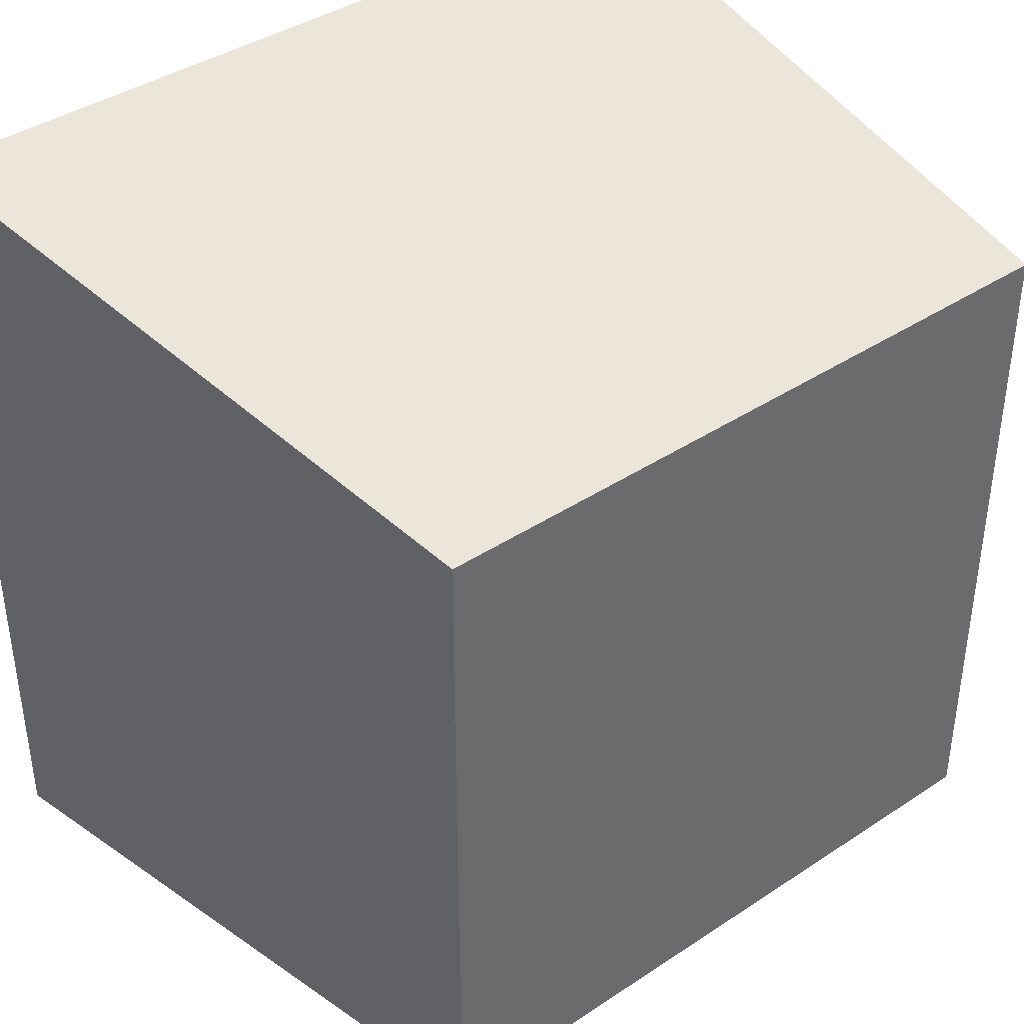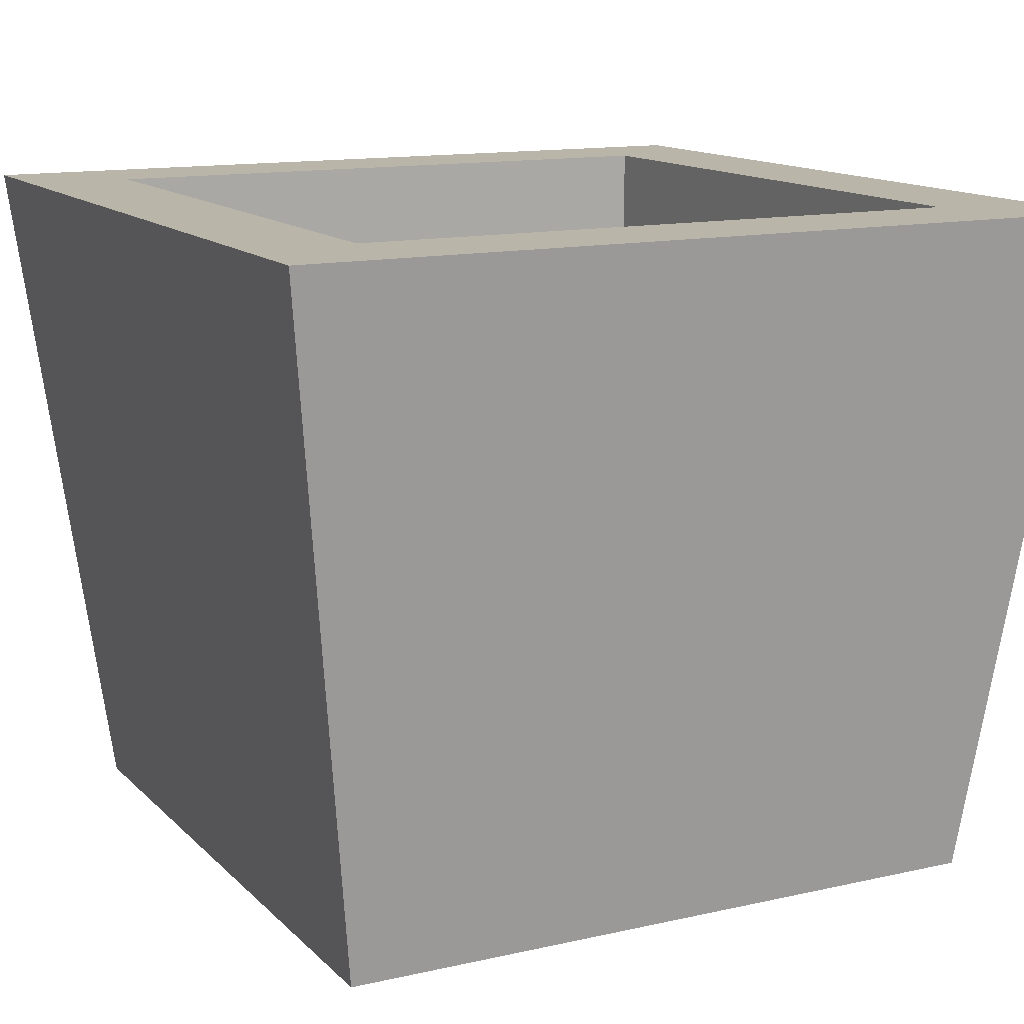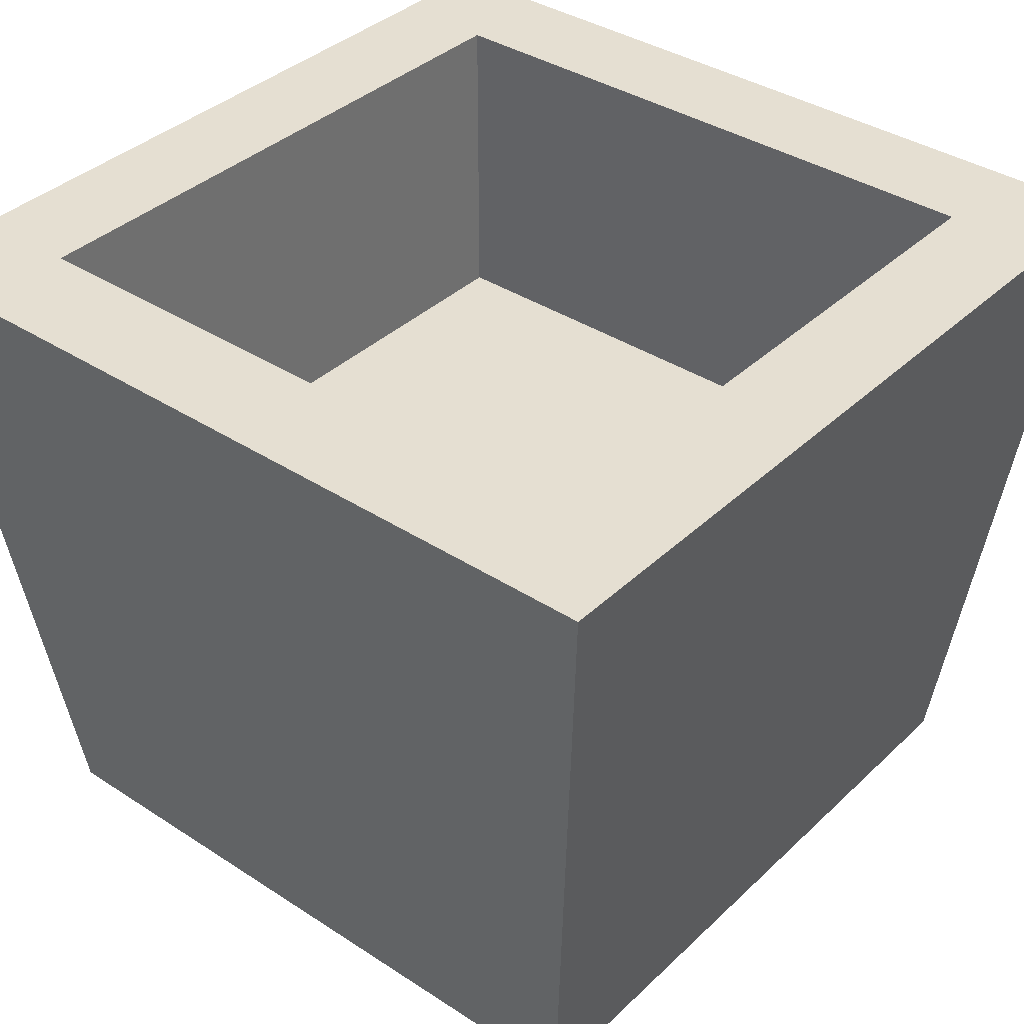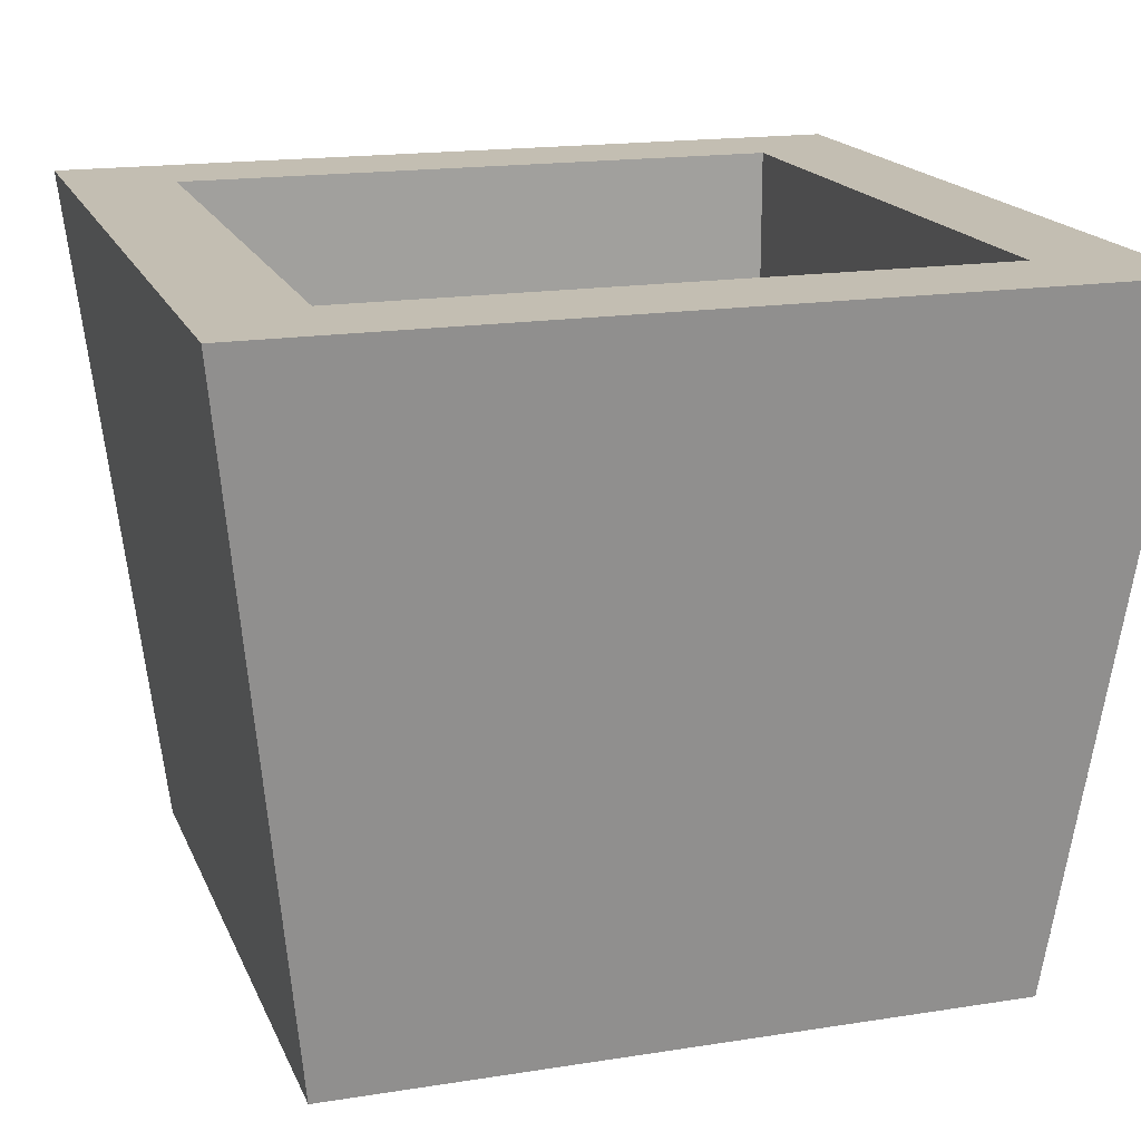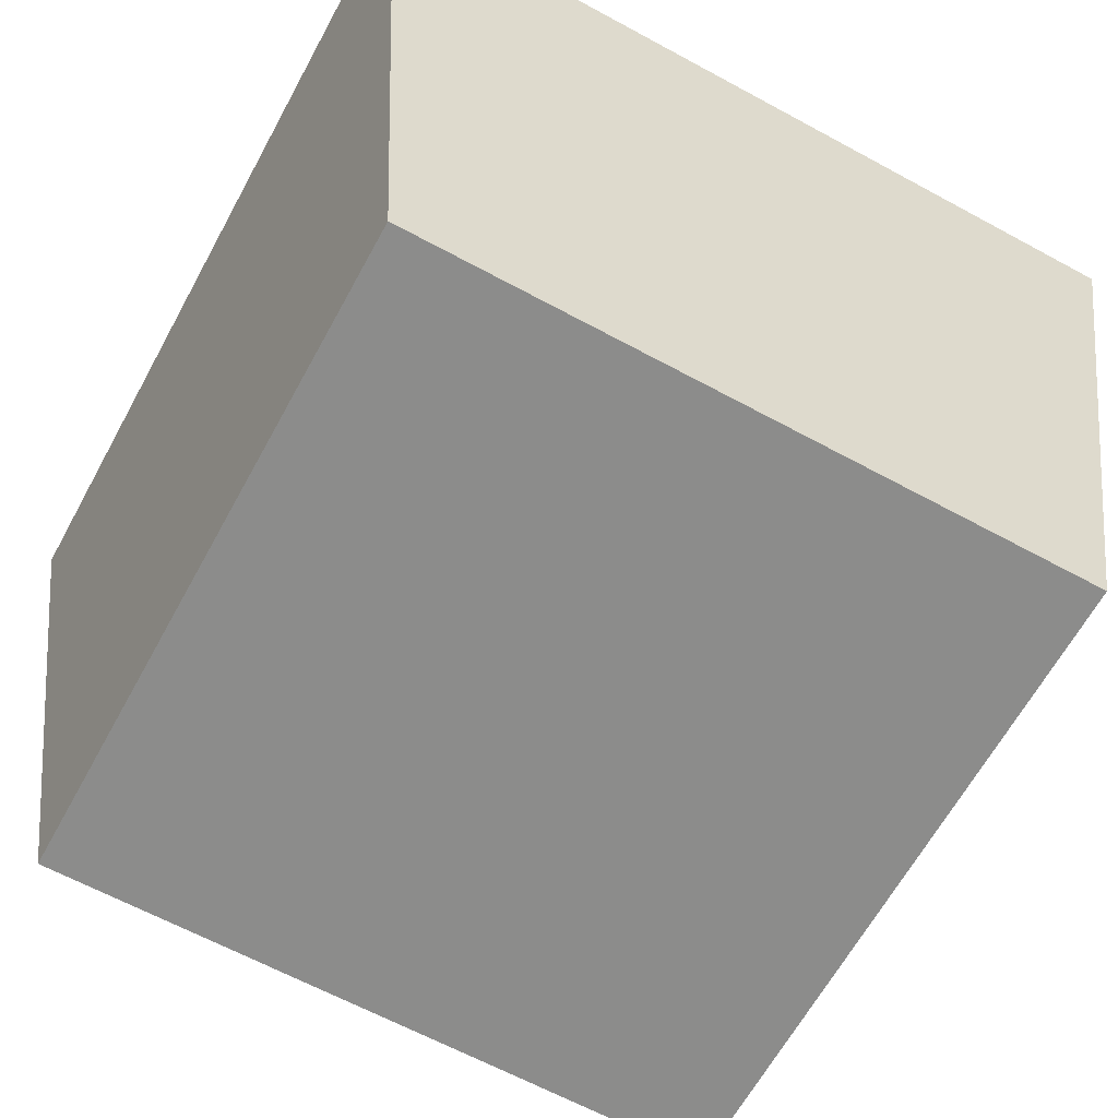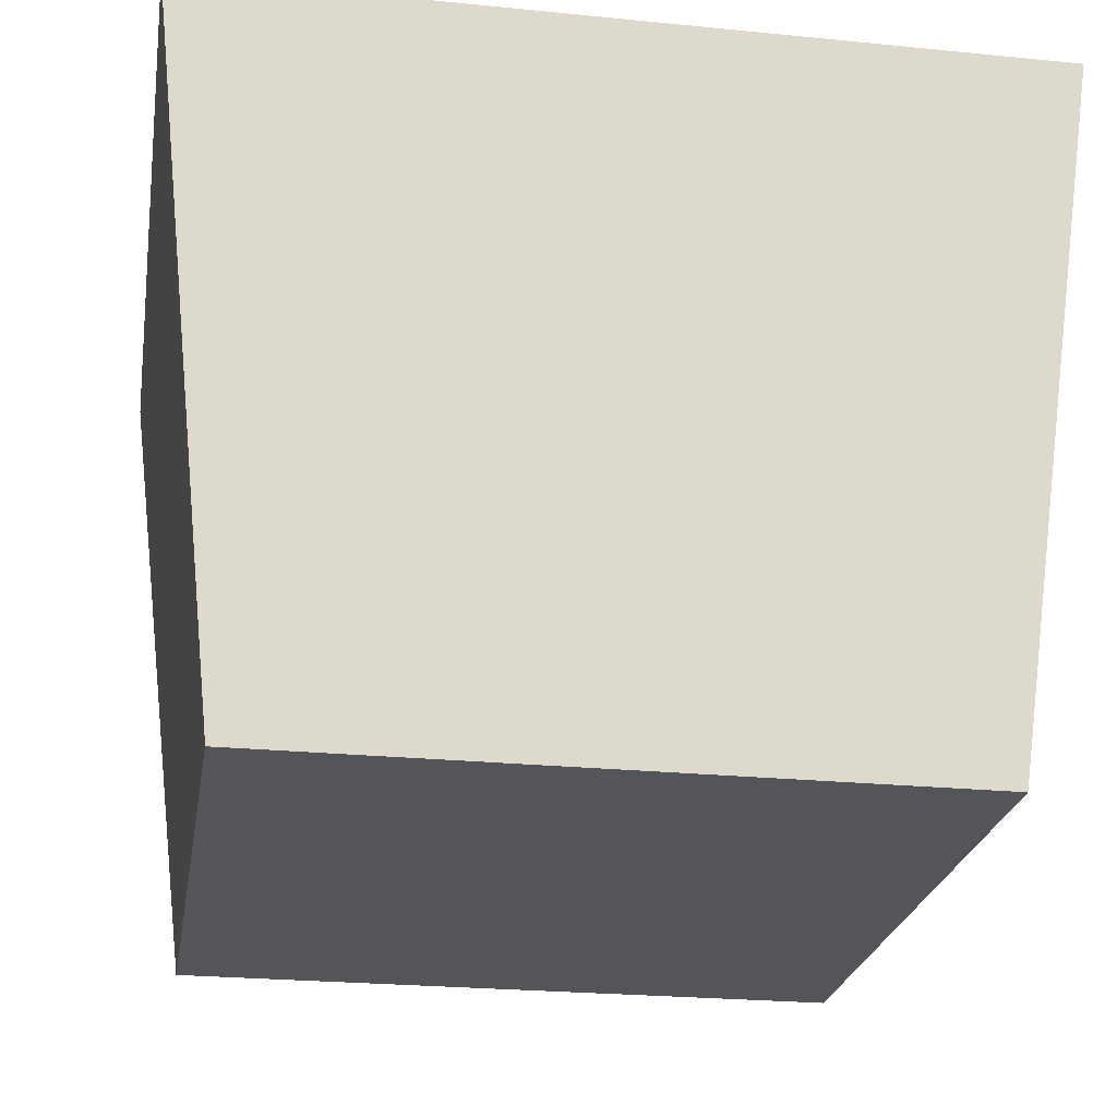
<metadata>
{"format":"obj","ext":"obj","renderer":"f3d","projection":"perspective","resolution":1024,"background":"white","views":[{"elev":39.9,"azim":-39.3,"up":"+Z"},{"elev":13.4,"azim":-117.1,"up":"+Y"},{"elev":37.4,"azim":39.9,"up":"+Y"},{"elev":17.4,"azim":-17.5,"up":"+Y"},{"elev":-64.1,"azim":61.3,"up":"+Y"},{"elev":-24.3,"azim":170.7,"up":"+Y"}]}
</metadata>
<code>
o Square_Pot_Plane.002
v -0.8099 0 0.8099
v 0.8099 0 0.8099
v -0.8099 0 -0.8099
v 0.8099 0 -0.8099
v -0.8099 -0.8099 0.8099
v -0.9953 0.8099 0.9953
v -0.8099 -0.8099 -0.8099
v -0.9953 0.8099 -0.9953
v 0.8099 -0.8099 0.8099
v 0.9953 0.8099 0.9953
v 0.8099 -0.8099 -0.8099
v 0.9953 0.8099 -0.9953
v -0.7413 0.8099 0.7413
v -0.7413 0.8099 -0.7413
v 0.7413 0.8099 0.7413
v 0.7413 0.8099 -0.7413
v -0.7413 0.04844 0.7413
v -0.7413 0.04844 -0.7413
v 0.7413 0.04844 0.7413
v 0.7413 0.04844 -0.7413
f 2 3 1
f 6 7 5
f 8 11 7
f 12 9 11
f 10 5 9
f 11 5 7
f 6 14 8
f 10 13 6
f 8 16 12
f 12 15 10
f 15 17 13
f 14 20 16
f 16 19 15
f 13 18 14
f 2 4 3
f 6 8 7
f 8 12 11
f 12 10 9
f 10 6 5
f 11 9 5
f 6 13 14
f 10 15 13
f 8 14 16
f 12 16 15
f 15 19 17
f 14 18 20
f 16 20 19
f 13 17 18

</code>
